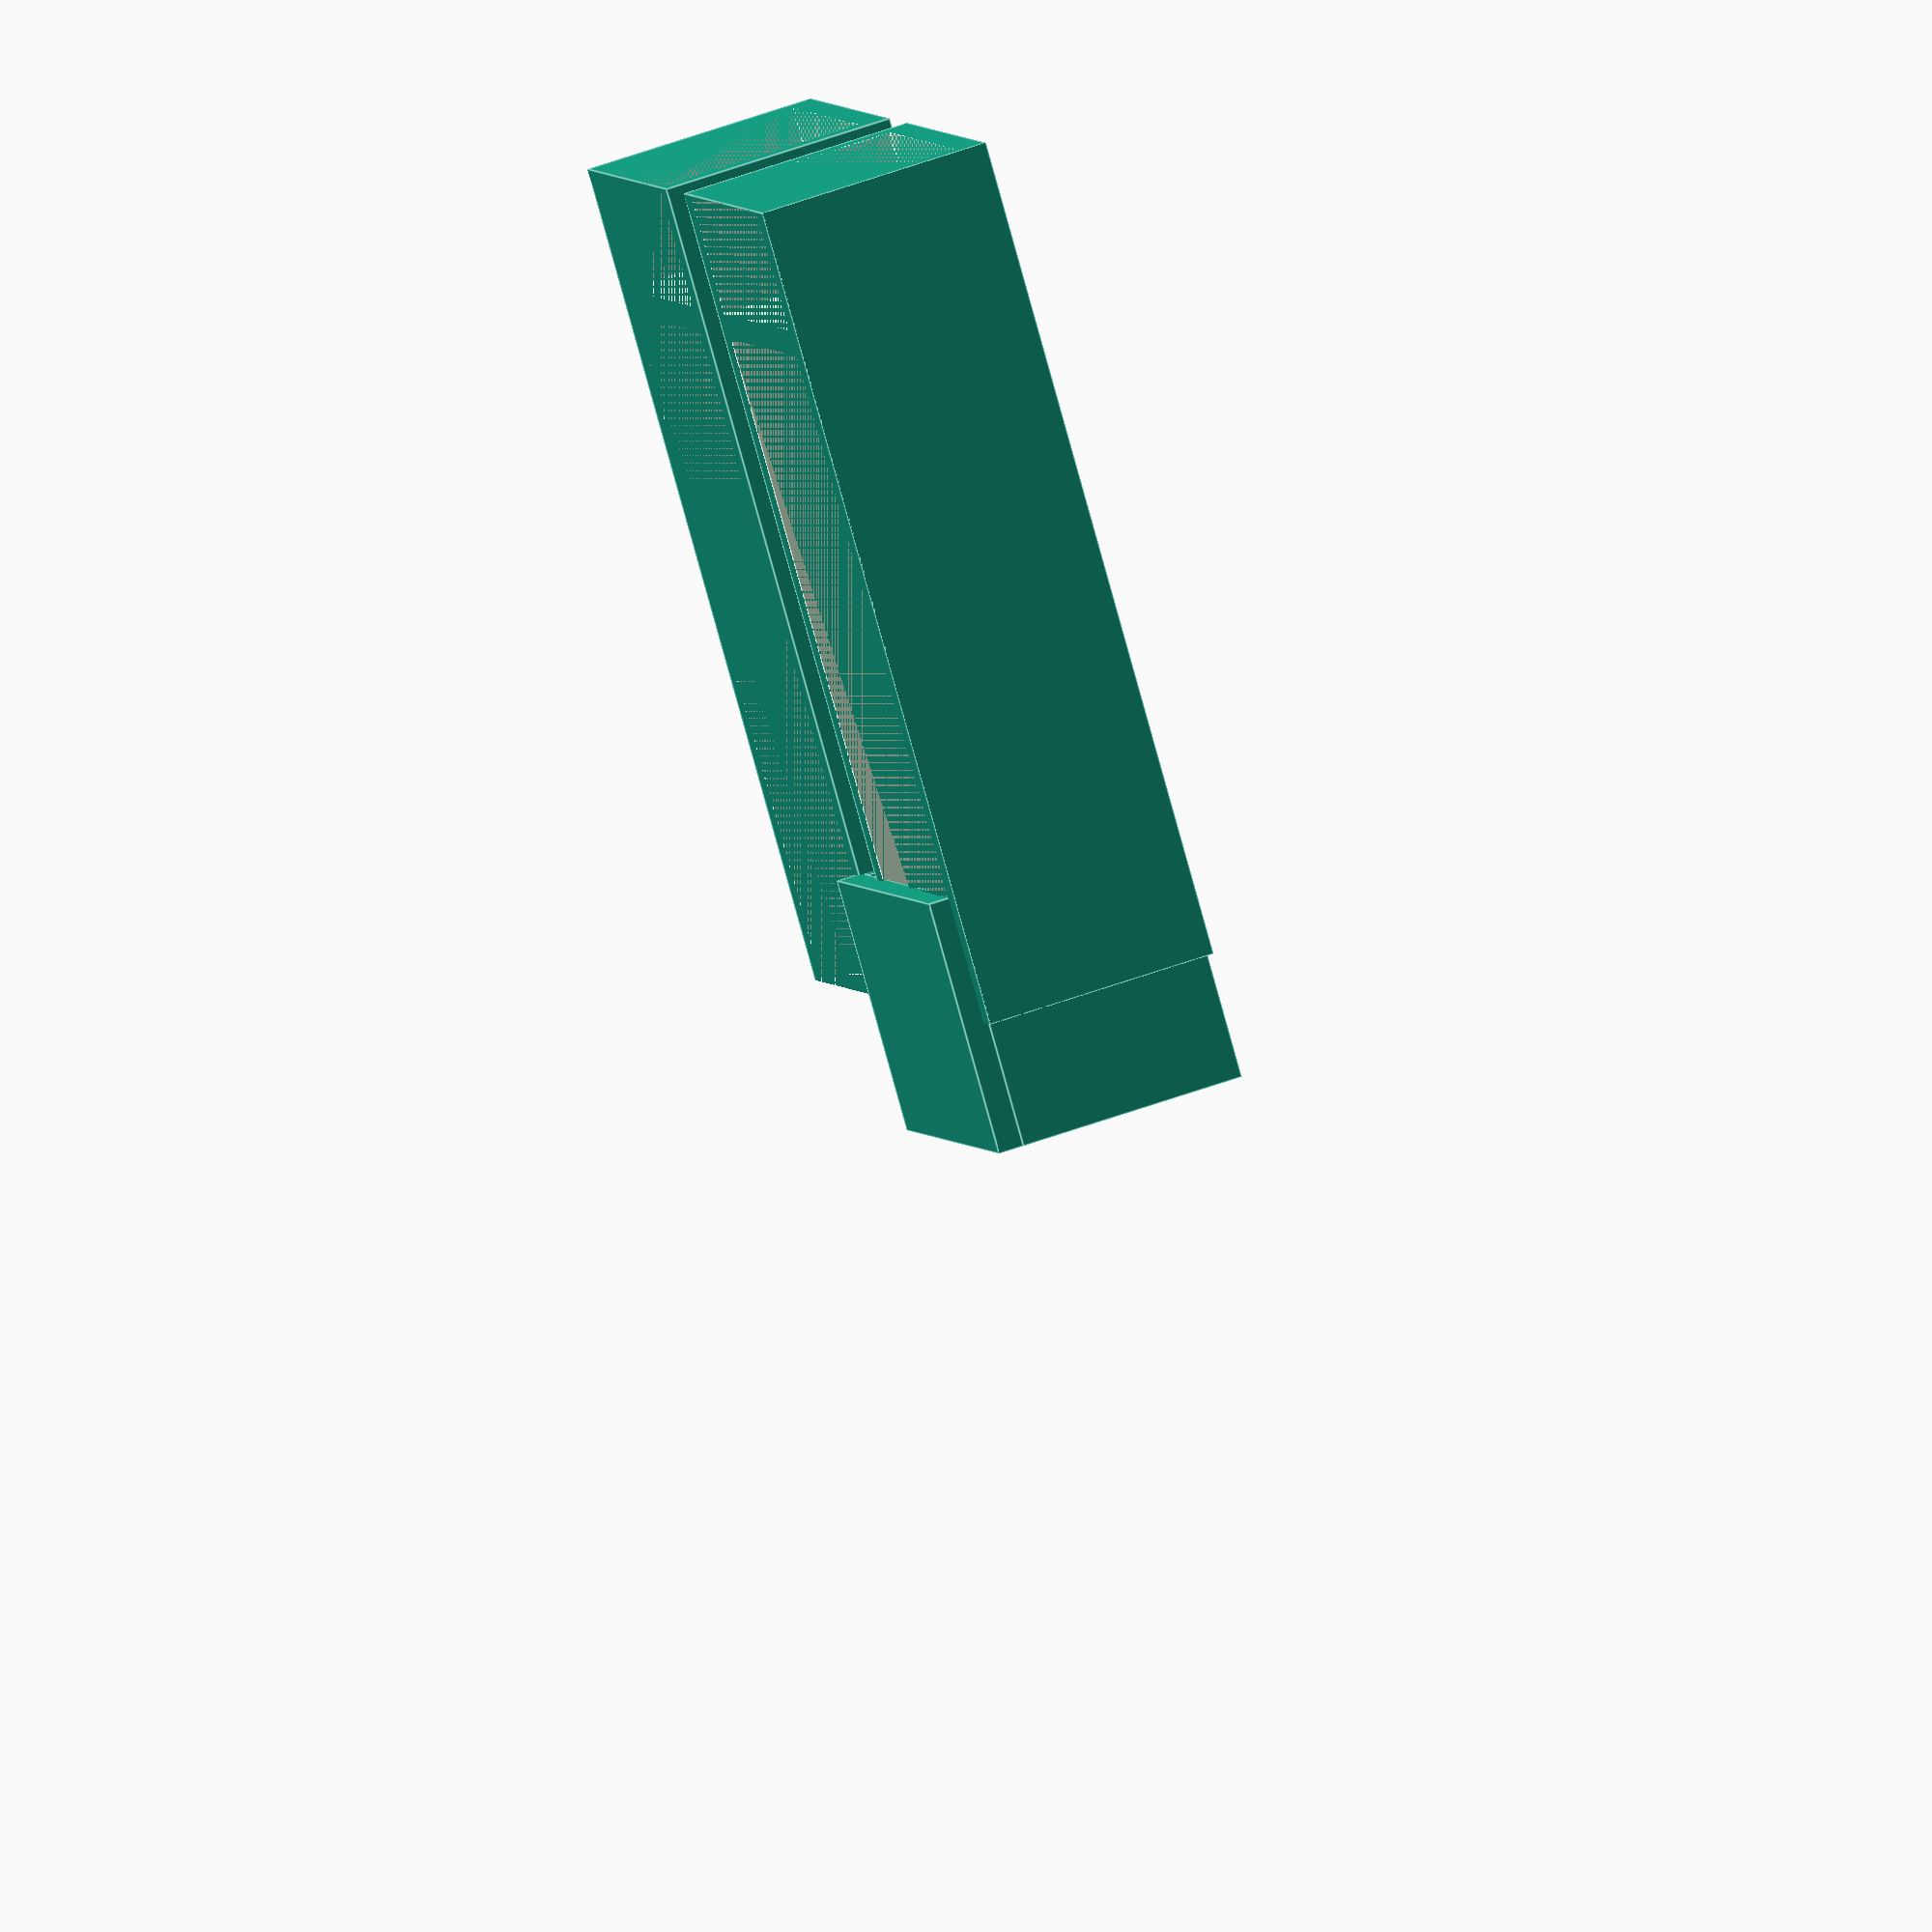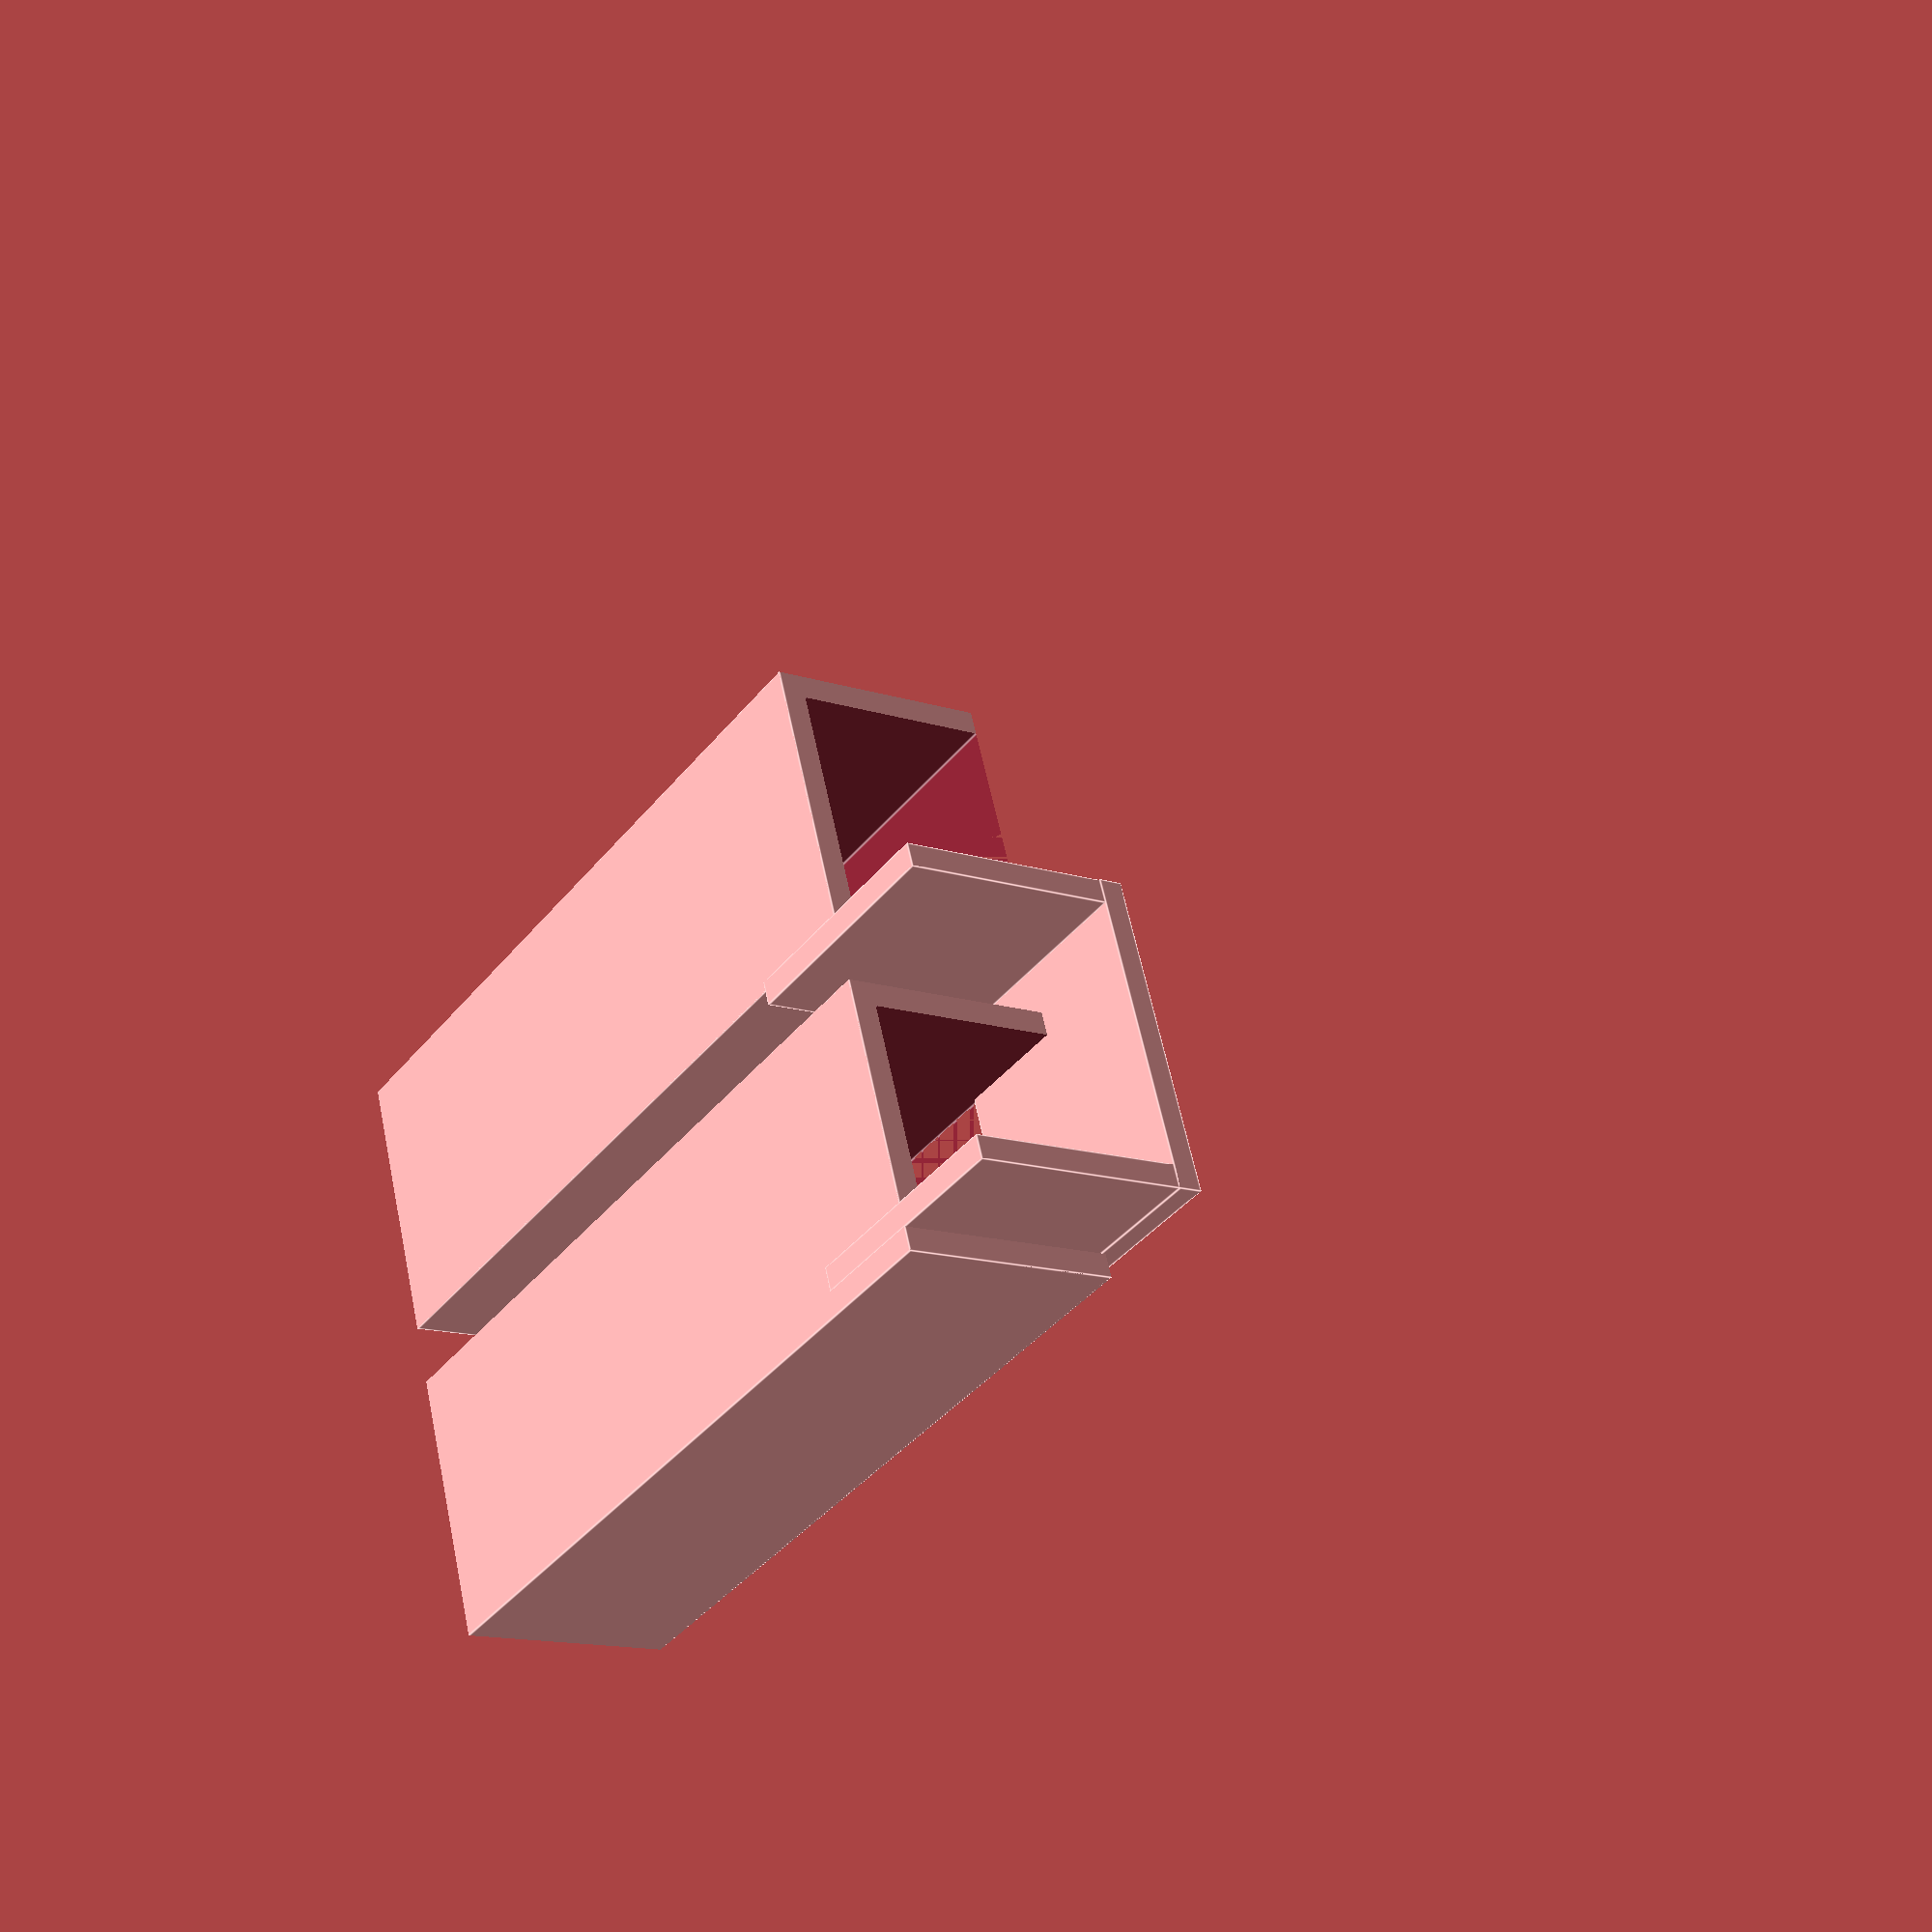
<openscad>
/**
 * PARAMETRIC TABLETOP SPOOL HOLDER
 * 
 * @author	Pacien TRAN-GIRARD
 * @version	1.1
 * @license	CC BY-NC-SA 3.0
 */

module spool() { 
translate([0, 95, 115])
rotate([90, 0, 0])
difference() {
cylinder(h = 70, r = 99, center = false);
translate([0, 0, -.01])
cylinder(h = 70.02, r = 27, center = false);
}
}
 //spool();

/***** PARAMETERS *****/

material_thickness = 2;
material_space = 0.35;
material_eco = true;

rod_length = 110;
rod_radius = 9.2;

pillar_height = 130;

base_height = 25;
base_length = 105;


/***** TO PRINT *****/
//preview_all();

module base_rods() {
    intersection() {
        translate([0, 52, 0])
        cube([140, 160, 50]);
        print_all();
    }
}
//base_rods();

        intersection() {
           print_all();
           translate([pillar_height/2, 0, 0])
           cube([pillar_height/2+2, base_height*2+4, base_height]);
        }



module pillars() {
    module unsliced() {
        intersection() {
           cube([140, 55, 60]);
           print_all();
        }
    }
    module left() {
        intersection() {
            unsliced();
            cube([pillar_height/2, base_height*2+10, base_height]);
        }
    }
    module right() {
        intersection() {
            unsliced();
            translate([pillar_height/2, 0, 0])
                cube([pillar_height/2, base_height*2+10, base_height]);
        }
    }
    
    //unsliced();
    
    //translate([0, pillar_height/2-10, 18])
    //rotate([180,0,0])
    //left();
    
//    unsliced();
    
    //translate([-pillar_height/2, base_height*2+5, 0])
       // right();
    //joiner();
}

cut_pillar_depth = 2*rod_radius+2*(material_thickness+material_space);
cut_pillar_height = 2*rod_radius-.4;

module joiner() {
    translate([pillar_height/2-10, 2, 0])
        cube([20,2, cut_pillar_height]);    
        
    translate([pillar_height/2-10, 2, cut_pillar_height])
        cube([20,base_height+2, 2]);
        
    translate([pillar_height/2-10, 2+base_height-.01-.1, 0])
        cube([20,2+.02, cut_pillar_height]);    

}


joiner();

//pillars();


translate([193, 10, 0])
rotate([0, 0, 90])
difference() {
    translate([0, 60, 0]) pillars();
    translate([-.01, -.01, -2]) cube([100, 90, 100]);

}


difference() {
    translate([0, 57, 0]) pillars();
    translate([-0.01,88,-2])
        cube([100, 200, 100]);

}


//print_all();

// print_base();
// print_coupler();
// print_rod();
// print_pillar();



/********** This is where it gets complicated **********/



/***** MODELS *****/


module print_all() {
	
	space=5;

		print_pillar();

		translate([0, 2*rod_radius+2*(material_thickness+material_space)+space, 0]) {

			print_pillar();

			translate([0, 2*rod_radius+2*(material_thickness+material_space)+space, 0]) {

				print_base();

				translate([0, 2*rod_radius+2*(material_thickness+material_space)+space, 0]) {

					print_base();

					translate([0, 2*rod_radius+2*(material_thickness+material_space)+space, 0]) {

						print_rod();

						translate([0, rod_radius*2+space, 0]) {

							print_coupler();

						}
					}
				}
			}
		}

}

module preview_all() {

	translate([	-(rod_radius+material_thickness+material_space),
					material_thickness+material_space,
					material_thickness+material_space]) {

		sized_pillar();

		translate([0, rod_length+2*(material_thickness+material_space), 0]) {
			mirror([0, 1, 0]) {
				sized_pillar();
			}
		}

		translate([	rod_radius+material_thickness+material_space,
						material_thickness+material_space,
						pillar_height]) {
			rotate([0, 0, 90]) {
				sized_rod();
			}
		}
	
	}
	
	sized_base();

	translate([0, rod_length+4*(material_thickness+material_space), 0]) {
		mirror([0, 1, 0]) {
			sized_base();
		}
	}

	translate([-rod_radius, 2*(material_thickness+material_space), 0]) {
		sized_coupler();
	}

}


/***** MODULE TRANSLATING *****/

module print_base() {
	translate([base_length/2, 0, 0]) {
		sized_base();
	}
}

module print_coupler() {
	translate([rod_length, 0, 4*(material_thickness+material_space)]) {
		rotate([0, 0, 90]) {
			mirror([0, 0, 1]) {
				sized_coupler();
			}
		}
	}
}

module print_rod() {
	translate([0, rod_radius, rod_radius]) {
		sized_rod();
	}
}

module print_pillar() {
	rotate([90, 0, 90]) {
		sized_pillar();
	}
}


/***** MODULE SIZING *****/

module sized_base() {
	base(	base_length,
				2*rod_radius+2*(material_thickness+material_space),
				base_height,
				material_thickness,
				material_space,
				material_eco
	);
}

module sized_coupler() {
	coupler(rod_length, 2*rod_radius, material_thickness, material_space, material_eco);
}

module sized_rod() {
	rod(rod_length, rod_radius);
}

module sized_pillar() {
	pillar(	2*rod_radius+2*(material_thickness+material_space),
				2*rod_radius,
				pillar_height,
				material_thickness,
				rod_radius+material_space,
				material_eco);
}


/***** MODULES *****/

module base(length, width, height, material_thickness, material_space, material_eco) {
	
	half_base(length/2, width, height, material_thickness, material_space, material_eco);
	
	mirror([1, 0, 0]) {
		half_base(length/2, width, height, material_thickness, material_space, material_eco);
	}
	
}

module half_base(length, width, height, material_thickness, material_space, material_eco) {
	
	difference() {
		
		prism(width, length, height);
		
		translate([0, material_thickness, material_thickness]) {
			cube([width/8+material_space, width, height]);
			
			cube([width/2+material_space, width-2*material_thickness, height]);

			if (material_eco == true) {
				translate([width/2+material_thickness+material_space, 0, 0]) {
					cube([length, width-2*material_thickness, height]);
				}
			}

		}

	}
	
}

module pillar(length, width, height, material_thickness, rod_slot, material_eco) {
	
	coupler_slot_height = 2*(material_thickness+material_space)+2*material_space;
	length_inside = length-2*material_thickness;
	width_inside = width-material_thickness;

	difference() {
		
		cube([length, width, height]);

		translate([material_thickness, material_thickness, material_thickness]) {
			cube([length_inside, width_inside, coupler_slot_height]);
		}
		
		translate([material_thickness, material_thickness, height-rod_slot]) {
			cube([length_inside, width_inside, rod_slot]);
		}
		
		if (material_eco == true) {
			translate([material_thickness, material_thickness, coupler_slot_height+2*material_thickness]) {
				cube([length_inside, width_inside, height-coupler_slot_height-(3*material_thickness+rod_slot)]);
			}
		}
		
	}
	
}

module coupler(length, width, material_thickness, material_space, material_eco) {

	half_coupler(length/2, width, material_thickness, material_space, material_eco);

	translate([0, length, 0]) {
		mirror([0, 1, 0]) {
			half_coupler(length/2, width, material_thickness, material_space, material_eco);
		}
	}

}

module half_coupler(length, width, material_thickness, material_space, material_eco) {

	height = 4*(material_thickness+material_space);
	width_inside = width-2*material_thickness;

	difference() {

		cube([width, length, height]);

		cube([width, width-material_thickness, 2*(material_thickness+material_space)]);

		translate([0, width-(material_thickness+material_space), 0]) {

			cube([width, material_thickness+2*material_space, material_thickness+material_space]);

			cube([width/2-(width/8+material_space), material_thickness+2*material_space, height]);

			translate([width/2+(width/8+material_space), 0, 0]) {
				cube([width/2-(width/8+material_space), material_thickness+2*material_space, height]);
			}
				
		}

		if (material_eco == true) {

			translate([material_thickness, material_thickness, 0]) {
				cube([width_inside, width-(3*material_thickness+material_space), height-material_thickness]);
			}
		
			translate([material_thickness, width+material_thickness+material_space, 0]) {
				cube([width_inside, length-(width+material_thickness+material_space), height-material_thickness]);
			}
		
		}
		
	}
}

module rod(length, radius) {
	
	rotate([0, 90, 0]) {
		cylinder(h=length, r=radius, $fn=5*radius);
	}
	
	translate([0, -radius, -radius]) {
		cube([length, 2*radius, radius]);
	}

}


/***** THIRD PARTY *****/

//https://github.com/dannystaple/OpenSCAD-Parts-Library/blob/master/prism.scad
//Draw a prism based on a 
//right angled triangle
//l - length of prism
//w - width of triangle
//h - height of triangle
module prism(l, w, h) {
	translate([0, l, 0]) rotate( a= [90, 0, 0]) 
	linear_extrude(height = l) polygon(points = [
		[0, 0],
		[w, 0],
		[0, h]
	], paths=[[0,1,2,0]]);
}

</openscad>
<views>
elev=308.3 azim=224.4 roll=68.0 proj=o view=edges
elev=14.0 azim=20.1 roll=233.7 proj=p view=edges
</views>
